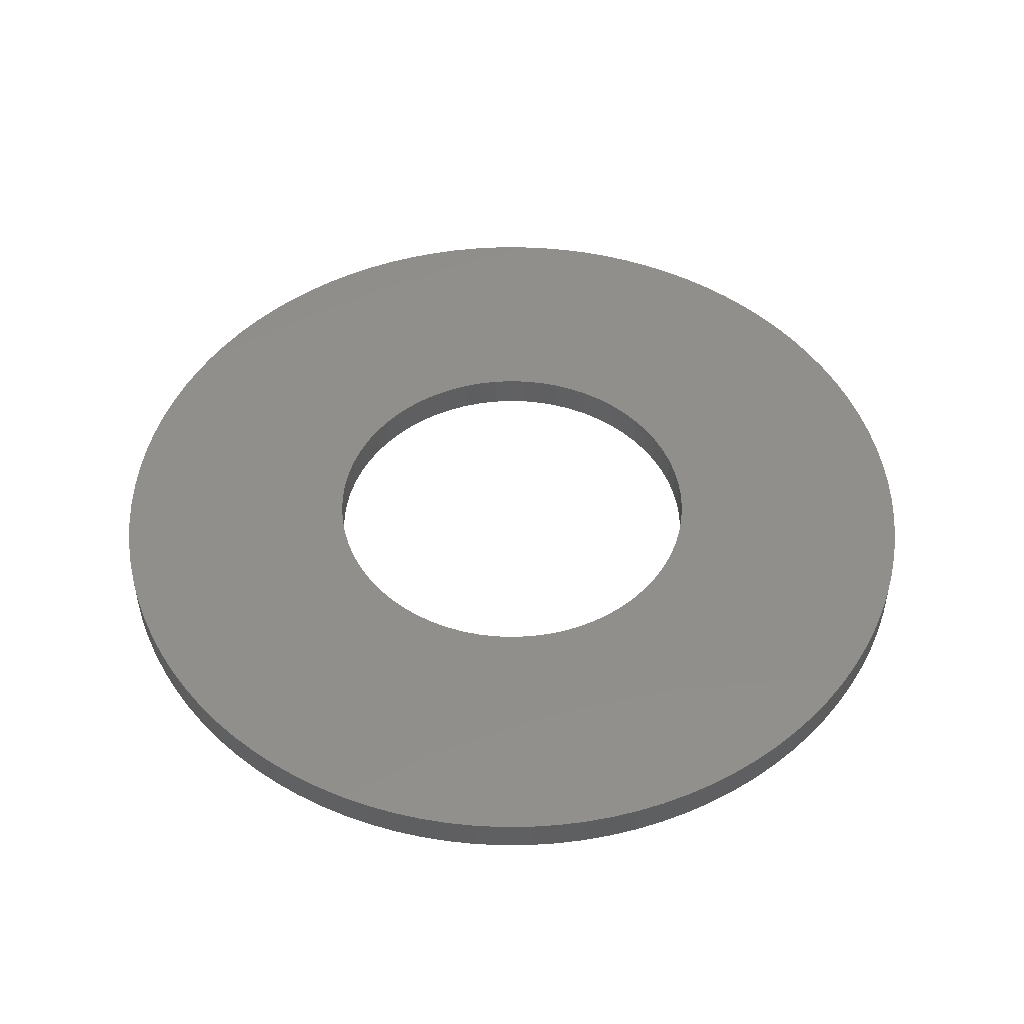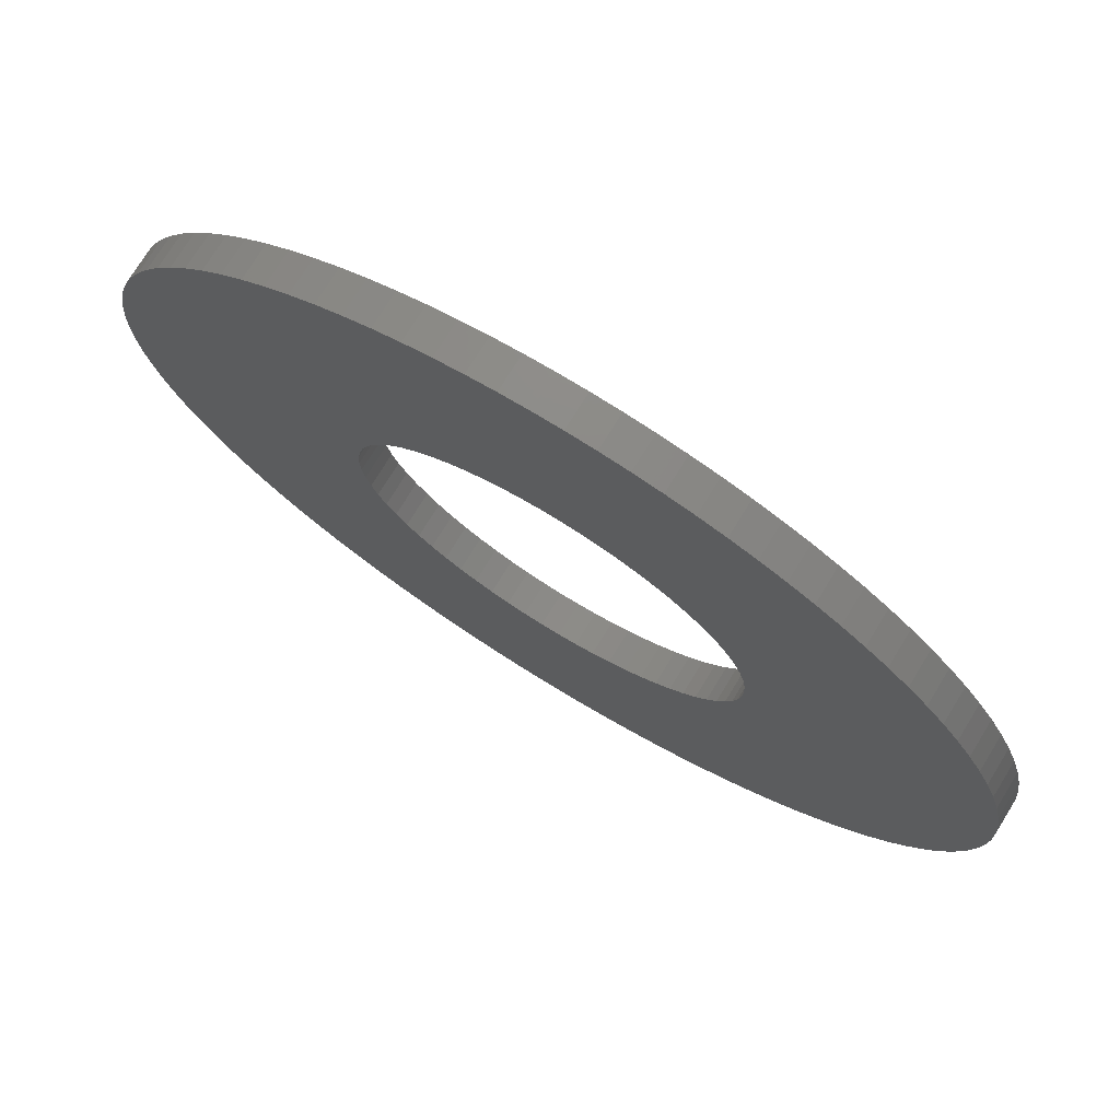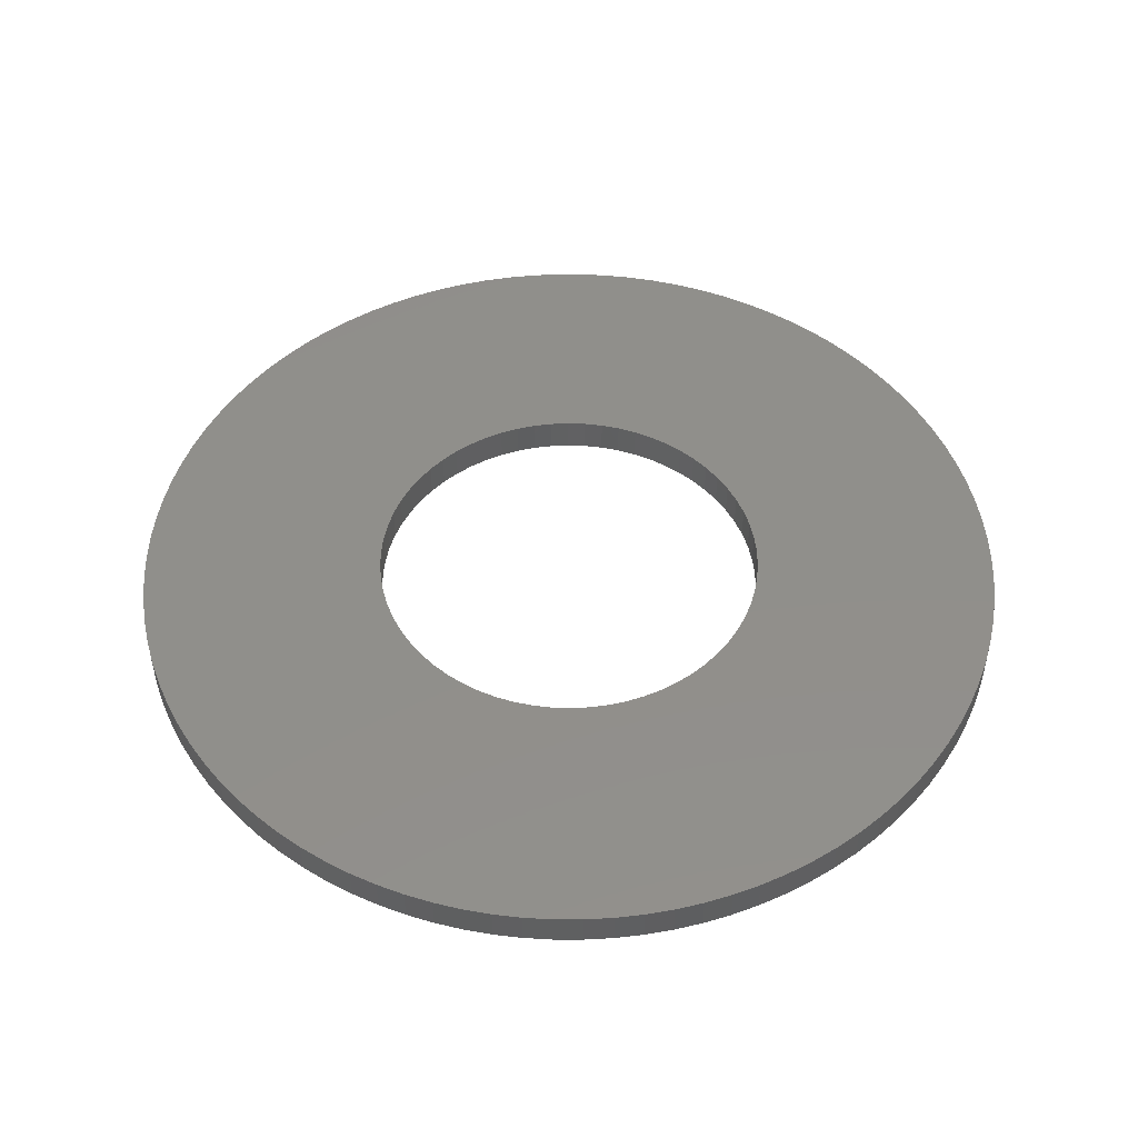
<metadata>
{"format":"stl","ext":"stl","renderer":"f3d","projection":"perspective","resolution":1024,"background":"white","views":[{"elev":49.0,"azim":106.0,"up":"+Z"},{"elev":75.0,"azim":31.6,"up":"+Y"},{"elev":49.1,"azim":-128.5,"up":"+Z"}]}
</metadata>
<code>
# stl→obj: 328 verts, 656 faces
v -1.21 8.413 1.5
v -17.16 8.265 1.5
v -2.004 8.26 1.5
v -4.93 6.924 1.5
v -18.08 6.003 1.5
v -5.566 6.424 1.5
v -6.681 5.254 1.5
v -18.43 4.832 1.5
v -7.151 4.595 1.5
v -4.93 -6.924 1.5
v -17.66 -7.149 1.5
v -4.25 -7.361 1.5
v 1.21 8.413 1.5
v 2.004 8.26 1.5
v 17.16 8.265 1.5
v 18.08 6.003 1.5
v 4.93 6.924 1.5
v 5.566 6.424 1.5
v 6.681 5.254 1.5
v 7.151 4.595 1.5
v 18.43 4.832 1.5
v 4.93 -6.924 1.5
v 4.25 -7.361 1.5
v 17.66 -7.149 1.5
v -16.6 -9.348 1.5
v -15.97 -10.39 1.5
v -15.27 -11.39 1.5
v -14.51 -12.35 1.5
v -13.68 -13.25 1.5
v -12.81 -14.1 1.5
v -11.88 -14.89 1.5
v -10.9 -15.62 1.5
v -9.875 -16.29 1.5
v -8.811 -16.89 1.5
v -7.711 -17.42 1.5
v -6.579 -17.88 1.5
v -5.42 -18.26 1.5
v -4.239 -18.57 1.5
v -3.04 -18.81 1.5
v -1.829 -18.96 1.5
v -0.6106 -19.04 1.5
v -0.4044 -8.49 1.5
v -1.21 -8.413 1.5
v -2.004 -8.26 1.5
v -17.16 -8.265 1.5
v 0.4044 -8.49 1.5
v 0.6106 -19.04 1.5
v 1.829 -18.96 1.5
v 3.04 -18.81 1.5
v 4.239 -18.57 1.5
v 5.42 -18.26 1.5
v 6.579 -17.88 1.5
v 7.711 -17.42 1.5
v 8.811 -16.89 1.5
v 9.875 -16.29 1.5
v 10.9 -15.62 1.5
v 11.88 -14.89 1.5
v 12.81 -14.1 1.5
v 13.68 -13.25 1.5
v 14.51 -12.35 1.5
v 15.27 -11.39 1.5
v 15.97 -10.39 1.5
v 16.6 -9.348 1.5
v 1.21 -8.413 1.5
v -16.6 9.348 1.5
v -0.4044 8.49 1.5
v -0.6106 19.04 1.5
v -1.829 18.96 1.5
v -3.04 18.81 1.5
v -4.239 18.57 1.5
v -5.42 18.26 1.5
v -6.579 17.88 1.5
v -7.711 17.42 1.5
v -8.811 16.89 1.5
v -9.875 16.29 1.5
v -10.9 15.62 1.5
v -11.88 14.89 1.5
v -12.81 14.1 1.5
v -13.68 13.25 1.5
v -14.51 12.35 1.5
v -15.27 11.39 1.5
v -15.97 10.39 1.5
v 0.4044 8.49 1.5
v 16.6 9.348 1.5
v 15.97 10.39 1.5
v 15.27 11.39 1.5
v 14.51 12.35 1.5
v 13.68 13.25 1.5
v 12.81 14.1 1.5
v 11.88 14.89 1.5
v 10.9 15.62 1.5
v 9.875 16.29 1.5
v 8.811 16.89 1.5
v 7.711 17.42 1.5
v 6.579 17.88 1.5
v 5.42 18.26 1.5
v 4.239 18.57 1.5
v 3.04 18.81 1.5
v 1.829 18.96 1.5
v 0.6106 19.04 1.5
v -17.66 7.149 1.5
v -4.25 7.361 1.5
v -3.531 7.732 1.5
v -2.78 8.033 1.5
v -2.78 -8.033 1.5
v -3.531 -7.732 1.5
v 17.66 7.149 1.5
v 2.78 8.033 1.5
v 3.531 7.732 1.5
v 4.25 7.361 1.5
v 17.16 -8.265 1.5
v 3.531 -7.732 1.5
v 2.78 -8.033 1.5
v 2.004 -8.26 1.5
v -6.152 5.866 1.5
v -7.555 3.895 1.5
v -18.7 3.642 1.5
v -7.891 3.159 1.5
v -18.89 2.436 1.5
v -8.156 2.395 1.5
v -8.346 1.609 1.5
v -19.01 1.221 1.5
v -8.462 0.808 1.5
v -19.05 2.333e-15 1.5
v -8.5 1.041e-15 1.5
v -8.462 -0.808 1.5
v -19.01 -1.221 1.5
v -8.346 -1.609 1.5
v -8.156 -2.395 1.5
v -18.89 -2.436 1.5
v -7.891 -3.159 1.5
v -18.7 -3.642 1.5
v -7.555 -3.895 1.5
v -7.151 -4.595 1.5
v -18.43 -4.832 1.5
v -6.681 -5.254 1.5
v -18.08 -6.003 1.5
v -6.152 -5.866 1.5
v -5.566 -6.424 1.5
v 6.152 5.866 1.5
v 18.7 3.642 1.5
v 7.555 3.895 1.5
v 18.89 2.436 1.5
v 7.891 3.159 1.5
v 8.156 2.395 1.5
v 19.01 1.221 1.5
v 8.346 1.609 1.5
v 19.05 0 1.5
v 8.462 0.808 1.5
v 8.5 0 1.5
v 19.01 -1.221 1.5
v 8.462 -0.808 1.5
v 8.346 -1.609 1.5
v 18.89 -2.436 1.5
v 8.156 -2.395 1.5
v 18.7 -3.642 1.5
v 7.891 -3.159 1.5
v 7.555 -3.895 1.5
v 18.43 -4.832 1.5
v 7.151 -4.595 1.5
v 18.08 -6.003 1.5
v 6.681 -5.254 1.5
v 6.152 -5.866 1.5
v 5.566 -6.424 1.5
v -2.004 8.26 0
v -17.16 8.265 0
v -1.21 8.413 0
v -5.566 6.424 0
v -18.08 6.003 0
v -4.93 6.924 0
v -7.151 4.595 0
v -18.43 4.832 0
v -6.681 5.254 0
v -4.25 -7.361 0
v -17.66 -7.149 0
v -4.93 -6.924 0
v 17.16 8.265 0
v 2.004 8.26 0
v 1.21 8.413 0
v 5.566 6.424 0
v 4.93 6.924 0
v 18.08 6.003 0
v 18.43 4.832 0
v 7.151 4.595 0
v 6.681 5.254 0
v 17.66 -7.149 0
v 4.25 -7.361 0
v 4.93 -6.924 0
v -16.6 -9.348 0
v -17.16 -8.265 0
v -2.004 -8.26 0
v -1.21 -8.413 0
v -0.4044 -8.49 0
v -0.6106 -19.04 0
v -1.829 -18.96 0
v -3.04 -18.81 0
v -4.239 -18.57 0
v -5.42 -18.26 0
v -6.579 -17.88 0
v -7.711 -17.42 0
v -8.811 -16.89 0
v -9.875 -16.29 0
v -10.9 -15.62 0
v -11.88 -14.89 0
v -12.81 -14.1 0
v -13.68 -13.25 0
v -14.51 -12.35 0
v -15.27 -11.39 0
v -15.97 -10.39 0
v 0.4044 -8.49 0
v 1.21 -8.413 0
v 16.6 -9.348 0
v 15.97 -10.39 0
v 15.27 -11.39 0
v 14.51 -12.35 0
v 13.68 -13.25 0
v 12.81 -14.1 0
v 11.88 -14.89 0
v 10.9 -15.62 0
v 9.875 -16.29 0
v 8.811 -16.89 0
v 7.711 -17.42 0
v 6.579 -17.88 0
v 5.42 -18.26 0
v 4.239 -18.57 0
v 3.04 -18.81 0
v 1.829 -18.96 0
v 0.6106 -19.04 0
v -16.6 9.348 0
v -15.97 10.39 0
v -15.27 11.39 0
v -14.51 12.35 0
v -13.68 13.25 0
v -12.81 14.1 0
v -11.88 14.89 0
v -10.9 15.62 0
v -9.875 16.29 0
v -8.811 16.89 0
v -7.711 17.42 0
v -6.579 17.88 0
v -5.42 18.26 0
v -4.239 18.57 0
v -3.04 18.81 0
v -1.829 18.96 0
v -0.6106 19.04 0
v -0.4044 8.49 0
v 0.4044 8.49 0
v 0.6106 19.04 0
v 1.829 18.96 0
v 3.04 18.81 0
v 4.239 18.57 0
v 5.42 18.26 0
v 6.579 17.88 0
v 7.711 17.42 0
v 8.811 16.89 0
v 9.875 16.29 0
v 10.9 15.62 0
v 11.88 14.89 0
v 12.81 14.1 0
v 13.68 13.25 0
v 14.51 12.35 0
v 15.27 11.39 0
v 15.97 10.39 0
v 16.6 9.348 0
v -17.66 7.149 0
v -2.78 8.033 0
v -3.531 7.732 0
v -4.25 7.361 0
v -3.531 -7.732 0
v -2.78 -8.033 0
v 17.66 7.149 0
v 4.25 7.361 0
v 3.531 7.732 0
v 2.78 8.033 0
v 17.16 -8.265 0
v 2.004 -8.26 0
v 2.78 -8.033 0
v 3.531 -7.732 0
v -6.152 5.866 0
v -8.156 2.395 0
v -18.89 2.436 0
v -7.891 3.159 0
v -18.7 3.642 0
v -7.555 3.895 0
v -8.5 1.041e-15 0
v -19.05 2.333e-15 0
v -8.462 0.808 0
v -19.01 1.221 0
v -8.346 1.609 0
v -8.346 -1.609 0
v -19.01 -1.221 0
v -8.462 -0.808 0
v -7.555 -3.895 0
v -18.7 -3.642 0
v -7.891 -3.159 0
v -18.89 -2.436 0
v -8.156 -2.395 0
v -6.152 -5.866 0
v -18.08 -6.003 0
v -6.681 -5.254 0
v -18.43 -4.832 0
v -7.151 -4.595 0
v -5.566 -6.424 0
v 6.152 5.866 0
v 8.156 2.395 0
v 7.891 3.159 0
v 18.89 2.436 0
v 7.555 3.895 0
v 18.7 3.642 0
v 8.5 0 0
v 8.462 0.808 0
v 19.05 0 0
v 8.346 1.609 0
v 19.01 1.221 0
v 8.346 -1.609 0
v 8.462 -0.808 0
v 19.01 -1.221 0
v 7.555 -3.895 0
v 7.891 -3.159 0
v 18.7 -3.642 0
v 8.156 -2.395 0
v 18.89 -2.436 0
v 6.152 -5.866 0
v 6.681 -5.254 0
v 18.08 -6.003 0
v 7.151 -4.595 0
v 18.43 -4.832 0
v 5.566 -6.424 0
f 1 2 3
f 4 5 6
f 7 8 9
f 10 11 12
f 13 14 15
f 16 17 18
f 19 20 21
f 22 23 24
f 25 26 27
f 25 27 28
f 25 28 29
f 25 29 30
f 25 30 31
f 25 31 32
f 25 32 33
f 25 33 34
f 25 34 35
f 25 35 36
f 25 36 37
f 25 37 38
f 25 38 39
f 25 39 40
f 25 40 41
f 25 41 42
f 25 42 43
f 25 43 44
f 25 44 45
f 46 42 41
f 46 41 47
f 46 47 48
f 46 48 49
f 46 49 50
f 46 50 51
f 46 51 52
f 46 52 53
f 46 53 54
f 46 54 55
f 46 55 56
f 46 56 57
f 46 57 58
f 46 58 59
f 46 59 60
f 46 60 61
f 46 61 62
f 46 62 63
f 46 63 64
f 65 2 1
f 65 1 66
f 65 66 67
f 65 67 68
f 65 68 69
f 65 69 70
f 65 70 71
f 65 71 72
f 65 72 73
f 65 73 74
f 65 74 75
f 65 75 76
f 65 76 77
f 65 77 78
f 65 78 79
f 65 79 80
f 65 80 81
f 65 81 82
f 83 13 15
f 83 15 84
f 83 84 85
f 83 85 86
f 83 86 87
f 83 87 88
f 83 88 89
f 83 89 90
f 83 90 91
f 83 91 92
f 83 92 93
f 83 93 94
f 83 94 95
f 83 95 96
f 83 96 97
f 83 97 98
f 83 98 99
f 83 99 100
f 83 100 67
f 83 67 66
f 101 5 4
f 101 4 102
f 101 102 103
f 101 103 104
f 101 104 3
f 101 3 2
f 45 44 105
f 45 105 106
f 45 106 12
f 45 12 11
f 107 15 14
f 107 14 108
f 107 108 109
f 107 109 110
f 107 110 17
f 107 17 16
f 111 24 23
f 111 23 112
f 111 112 113
f 111 113 114
f 111 114 64
f 111 64 63
f 8 7 5
f 5 7 115
f 5 115 6
f 9 8 116
f 116 8 117
f 116 117 118
f 118 117 119
f 118 119 120
f 120 119 121
f 121 119 122
f 121 122 123
f 123 122 124
f 123 124 125
f 125 124 126
f 126 124 127
f 126 127 128
f 128 127 129
f 129 127 130
f 129 130 131
f 131 130 132
f 131 132 133
f 133 132 134
f 134 132 135
f 134 135 136
f 136 135 137
f 136 137 138
f 138 137 139
f 139 137 11
f 139 11 10
f 19 21 140
f 140 21 16
f 140 16 18
f 21 20 141
f 141 20 142
f 141 142 143
f 143 142 144
f 143 144 145
f 143 145 146
f 146 145 147
f 146 147 148
f 148 147 149
f 148 149 150
f 148 150 151
f 151 150 152
f 151 152 153
f 151 153 154
f 154 153 155
f 154 155 156
f 156 155 157
f 156 157 158
f 156 158 159
f 159 158 160
f 159 160 161
f 161 160 162
f 161 162 163
f 161 163 24
f 24 163 164
f 24 164 22
f 165 166 167
f 168 169 170
f 171 172 173
f 174 175 176
f 177 178 179
f 180 181 182
f 183 184 185
f 186 187 188
f 189 190 191
f 189 191 192
f 189 192 193
f 189 193 194
f 189 194 195
f 189 195 196
f 189 196 197
f 189 197 198
f 189 198 199
f 189 199 200
f 189 200 201
f 189 201 202
f 189 202 203
f 189 203 204
f 189 204 205
f 189 205 206
f 189 206 207
f 189 207 208
f 189 208 209
f 210 211 212
f 210 212 213
f 210 213 214
f 210 214 215
f 210 215 216
f 210 216 217
f 210 217 218
f 210 218 219
f 210 219 220
f 210 220 221
f 210 221 222
f 210 222 223
f 210 223 224
f 210 224 225
f 210 225 226
f 210 226 227
f 210 227 228
f 210 228 194
f 210 194 193
f 229 230 231
f 229 231 232
f 229 232 233
f 229 233 234
f 229 234 235
f 229 235 236
f 229 236 237
f 229 237 238
f 229 238 239
f 229 239 240
f 229 240 241
f 229 241 242
f 229 242 243
f 229 243 244
f 229 244 245
f 229 245 246
f 229 246 167
f 229 167 166
f 247 246 245
f 247 245 248
f 247 248 249
f 247 249 250
f 247 250 251
f 247 251 252
f 247 252 253
f 247 253 254
f 247 254 255
f 247 255 256
f 247 256 257
f 247 257 258
f 247 258 259
f 247 259 260
f 247 260 261
f 247 261 262
f 247 262 263
f 247 263 264
f 247 264 177
f 247 177 179
f 265 166 165
f 265 165 266
f 265 266 267
f 265 267 268
f 265 268 170
f 265 170 169
f 190 175 174
f 190 174 269
f 190 269 270
f 190 270 191
f 271 182 181
f 271 181 272
f 271 272 273
f 271 273 274
f 271 274 178
f 271 178 177
f 275 212 211
f 275 211 276
f 275 276 277
f 275 277 278
f 275 278 187
f 275 187 186
f 168 279 169
f 169 279 173
f 169 173 172
f 280 281 282
f 282 281 283
f 282 283 284
f 284 283 172
f 284 172 171
f 285 286 287
f 287 286 288
f 287 288 289
f 289 288 281
f 289 281 280
f 290 291 292
f 292 291 286
f 292 286 285
f 293 294 295
f 295 294 296
f 295 296 297
f 297 296 291
f 297 291 290
f 298 299 300
f 300 299 301
f 300 301 302
f 302 301 294
f 302 294 293
f 176 175 303
f 303 175 299
f 303 299 298
f 180 182 304
f 304 182 183
f 304 183 185
f 305 306 307
f 307 306 308
f 307 308 309
f 309 308 184
f 309 184 183
f 310 311 312
f 312 311 313
f 312 313 314
f 314 313 305
f 314 305 307
f 315 316 317
f 317 316 310
f 317 310 312
f 318 319 320
f 320 319 321
f 320 321 322
f 322 321 315
f 322 315 317
f 323 324 325
f 325 324 326
f 325 326 327
f 327 326 318
f 327 318 320
f 188 328 186
f 186 328 323
f 186 323 325
f 246 1 167
f 167 1 3
f 167 3 165
f 165 3 104
f 165 104 266
f 266 104 103
f 266 103 267
f 267 103 102
f 267 102 268
f 268 102 4
f 268 4 170
f 170 4 6
f 170 6 168
f 168 6 115
f 168 115 279
f 279 115 7
f 279 7 173
f 173 7 9
f 173 9 171
f 171 9 116
f 171 116 284
f 284 116 118
f 284 118 282
f 282 118 120
f 282 120 280
f 280 120 121
f 280 121 289
f 289 121 123
f 289 123 287
f 287 123 125
f 287 125 285
f 1 246 66
f 66 246 247
f 66 247 83
f 83 247 179
f 83 179 13
f 13 179 178
f 13 178 14
f 14 178 274
f 14 274 108
f 108 274 273
f 108 273 109
f 109 273 272
f 109 272 110
f 110 272 181
f 110 181 17
f 17 181 180
f 17 180 18
f 18 180 304
f 18 304 140
f 140 304 185
f 140 185 19
f 19 185 184
f 19 184 20
f 20 184 308
f 20 308 142
f 142 308 306
f 142 306 144
f 144 306 305
f 144 305 145
f 145 305 313
f 145 313 147
f 147 313 311
f 147 311 149
f 149 311 310
f 149 310 150
f 210 64 211
f 211 64 114
f 211 114 276
f 276 114 113
f 276 113 277
f 277 113 112
f 277 112 278
f 278 112 23
f 278 23 187
f 187 23 22
f 187 22 188
f 188 22 164
f 188 164 328
f 328 164 163
f 328 163 323
f 323 163 162
f 323 162 324
f 324 162 160
f 324 160 326
f 326 160 158
f 326 158 318
f 318 158 157
f 318 157 319
f 319 157 155
f 319 155 321
f 321 155 153
f 321 153 315
f 315 153 152
f 315 152 316
f 316 152 150
f 316 150 310
f 64 210 46
f 46 210 193
f 46 193 42
f 42 193 192
f 42 192 43
f 43 192 191
f 43 191 44
f 44 191 270
f 44 270 105
f 105 270 269
f 105 269 106
f 106 269 174
f 106 174 12
f 12 174 176
f 12 176 10
f 10 176 303
f 10 303 139
f 139 303 298
f 139 298 138
f 138 298 300
f 138 300 136
f 136 300 302
f 136 302 134
f 134 302 293
f 134 293 133
f 133 293 295
f 133 295 131
f 131 295 297
f 131 297 129
f 129 297 290
f 129 290 128
f 128 290 292
f 128 292 126
f 126 292 285
f 126 285 125
f 312 148 317
f 317 148 151
f 317 151 322
f 322 151 154
f 322 154 320
f 320 154 156
f 320 156 327
f 327 156 159
f 327 159 325
f 325 159 161
f 325 161 186
f 186 161 24
f 186 24 275
f 275 24 111
f 275 111 212
f 212 111 63
f 212 63 213
f 213 63 62
f 213 62 214
f 214 62 61
f 214 61 215
f 215 61 60
f 215 60 216
f 216 60 59
f 216 59 217
f 217 59 58
f 217 58 218
f 218 58 57
f 218 57 219
f 219 57 56
f 219 56 220
f 220 56 55
f 220 55 221
f 221 55 54
f 221 54 222
f 222 54 53
f 222 53 223
f 223 53 52
f 223 52 224
f 224 52 51
f 224 51 225
f 225 51 50
f 225 50 226
f 226 50 49
f 226 49 227
f 227 49 48
f 227 48 228
f 228 48 47
f 228 47 194
f 194 47 41
f 194 41 195
f 195 41 40
f 195 40 196
f 196 40 39
f 196 39 197
f 197 39 38
f 197 38 198
f 198 38 37
f 198 37 199
f 199 37 36
f 199 36 200
f 200 36 35
f 200 35 201
f 201 35 34
f 201 34 202
f 202 34 33
f 202 33 203
f 203 33 32
f 203 32 204
f 204 32 31
f 204 31 205
f 205 31 30
f 205 30 206
f 206 30 29
f 206 29 207
f 207 29 28
f 207 28 208
f 208 28 27
f 208 27 209
f 209 27 26
f 209 26 189
f 189 26 25
f 189 25 190
f 190 25 45
f 190 45 175
f 175 45 11
f 175 11 299
f 299 11 137
f 299 137 301
f 301 137 135
f 301 135 294
f 294 135 132
f 294 132 296
f 296 132 130
f 296 130 291
f 291 130 127
f 291 127 286
f 286 127 124
f 286 124 288
f 288 124 122
f 288 122 281
f 281 122 119
f 281 119 283
f 283 119 117
f 283 117 172
f 172 117 8
f 172 8 169
f 169 8 5
f 169 5 265
f 265 5 101
f 265 101 166
f 166 101 2
f 166 2 229
f 229 2 65
f 229 65 230
f 230 65 82
f 230 82 231
f 231 82 81
f 231 81 232
f 232 81 80
f 232 80 233
f 233 80 79
f 233 79 234
f 234 79 78
f 234 78 235
f 235 78 77
f 235 77 236
f 236 77 76
f 236 76 237
f 237 76 75
f 237 75 238
f 238 75 74
f 238 74 239
f 239 74 73
f 239 73 240
f 240 73 72
f 240 72 241
f 241 72 71
f 241 71 242
f 242 71 70
f 242 70 243
f 243 70 69
f 243 69 244
f 244 69 68
f 244 68 245
f 245 68 67
f 245 67 248
f 248 67 100
f 248 100 249
f 249 100 99
f 249 99 250
f 250 99 98
f 250 98 251
f 251 98 97
f 251 97 252
f 252 97 96
f 252 96 253
f 253 96 95
f 253 95 254
f 254 95 94
f 254 94 255
f 255 94 93
f 255 93 256
f 256 93 92
f 256 92 257
f 257 92 91
f 257 91 258
f 258 91 90
f 258 90 259
f 259 90 89
f 259 89 260
f 260 89 88
f 260 88 261
f 261 88 87
f 261 87 262
f 262 87 86
f 262 86 263
f 263 86 85
f 263 85 264
f 264 85 84
f 264 84 177
f 177 84 15
f 177 15 271
f 271 15 107
f 271 107 182
f 182 107 16
f 182 16 183
f 183 16 21
f 183 21 309
f 309 21 141
f 309 141 307
f 307 141 143
f 307 143 314
f 314 143 146
f 314 146 312
f 312 146 148

</code>
